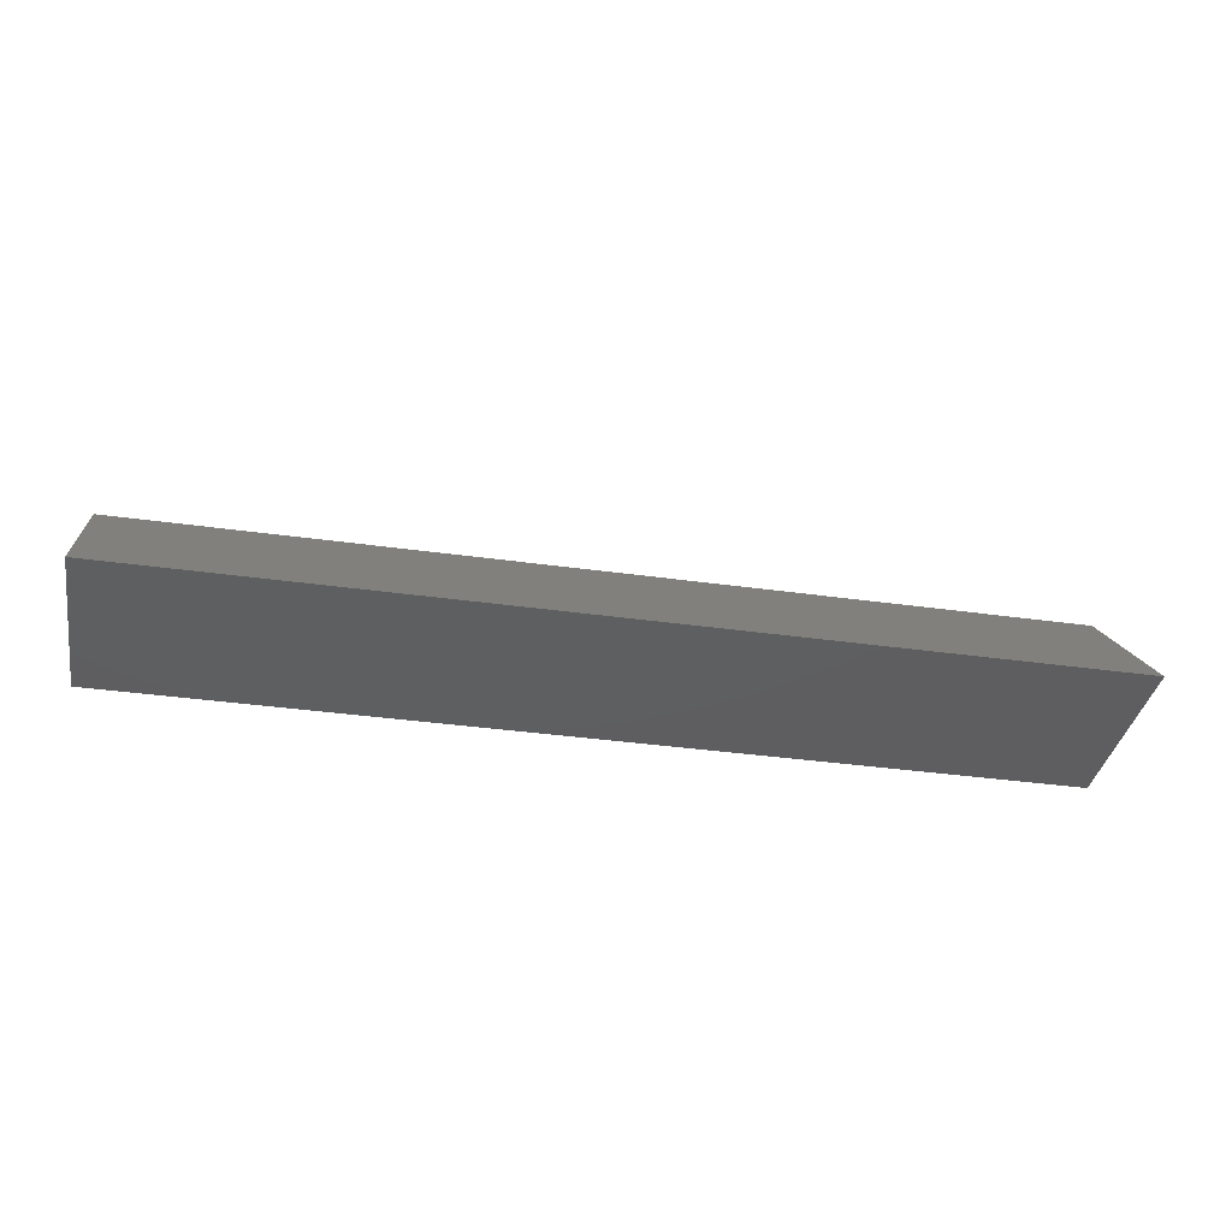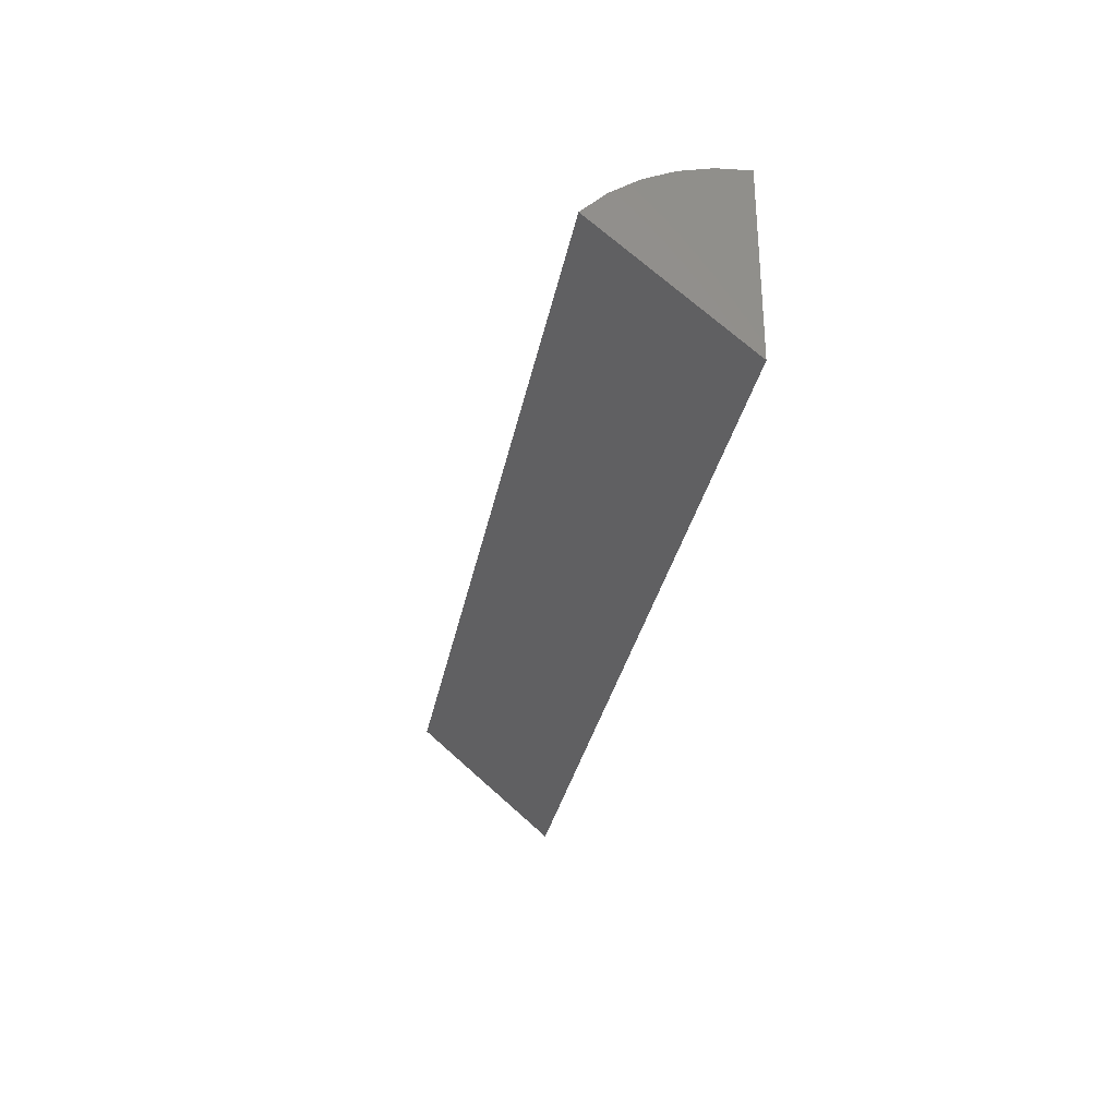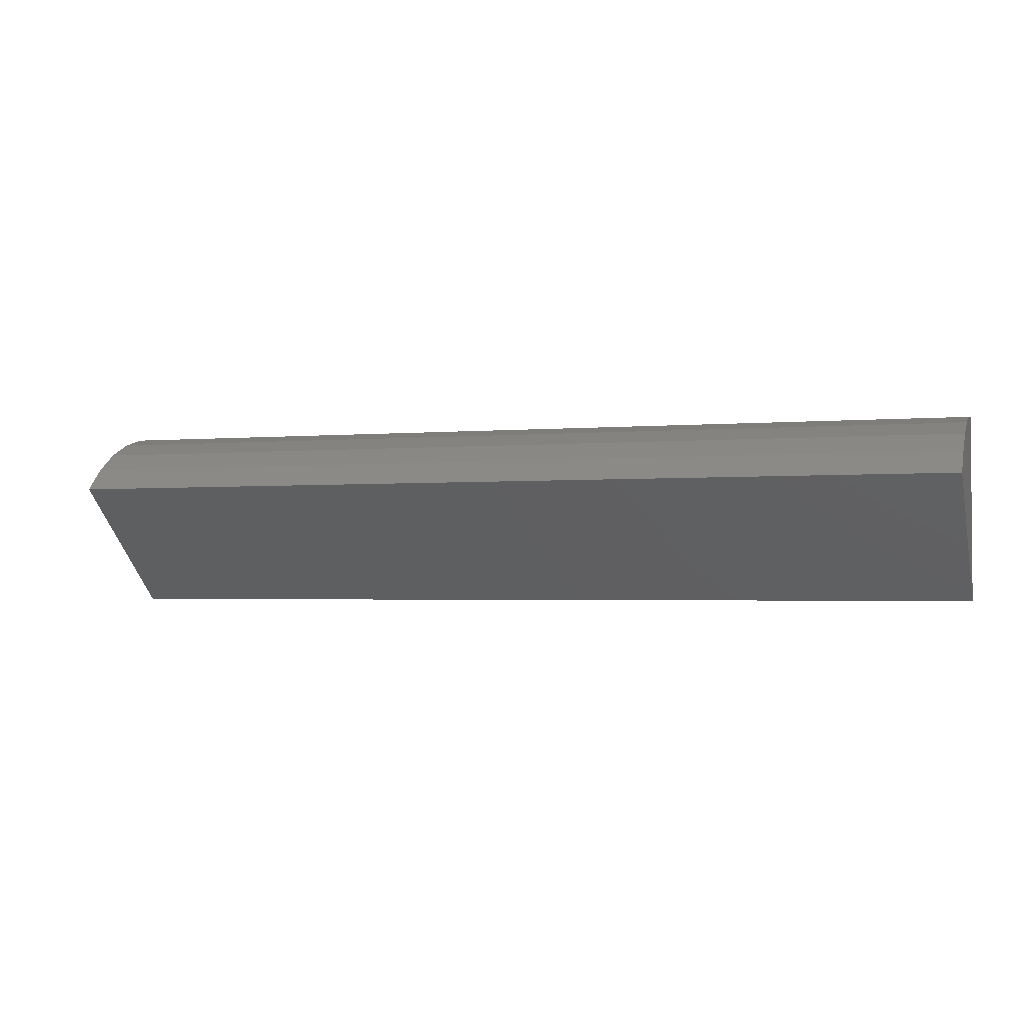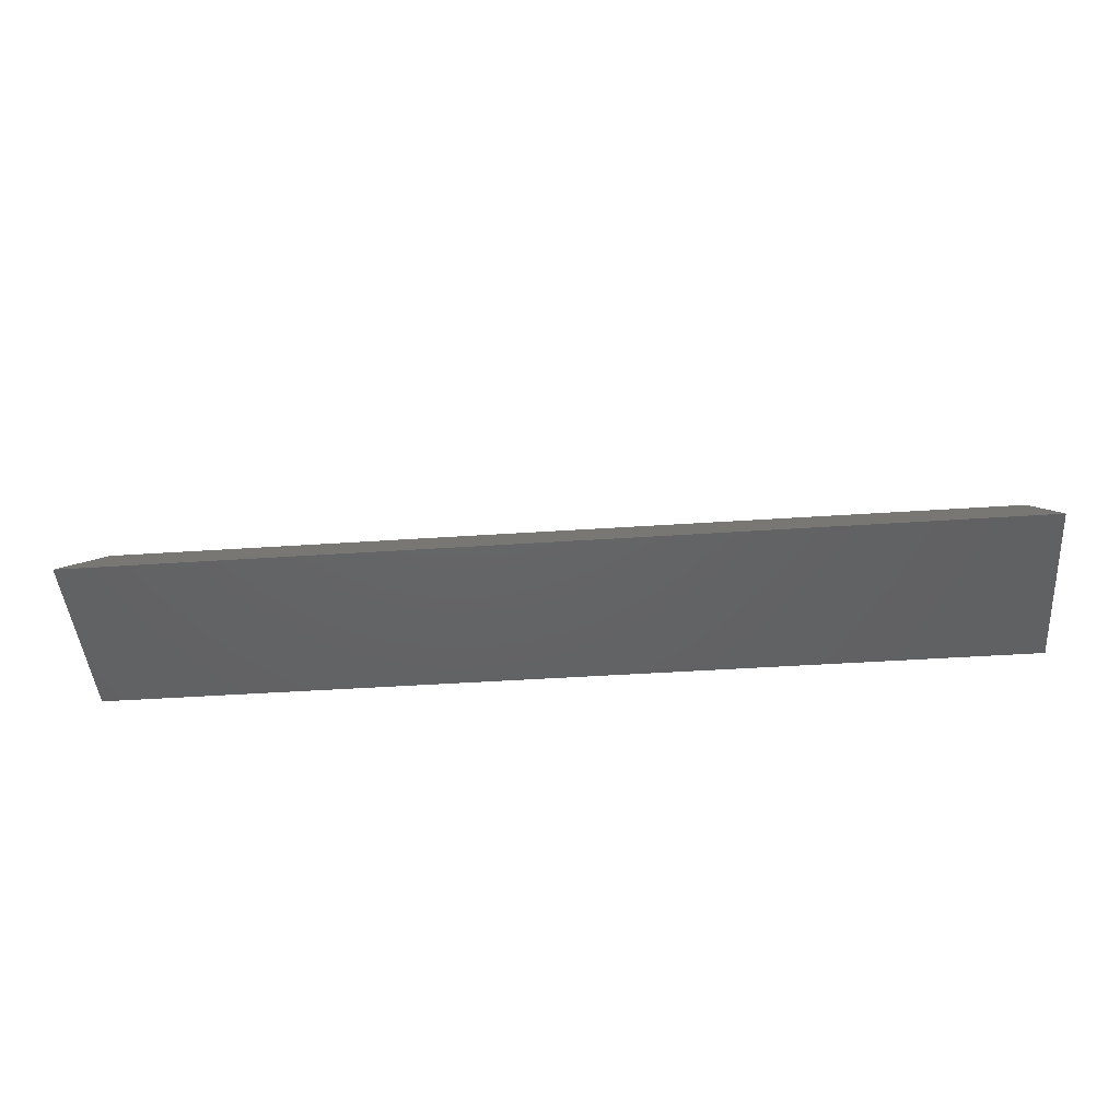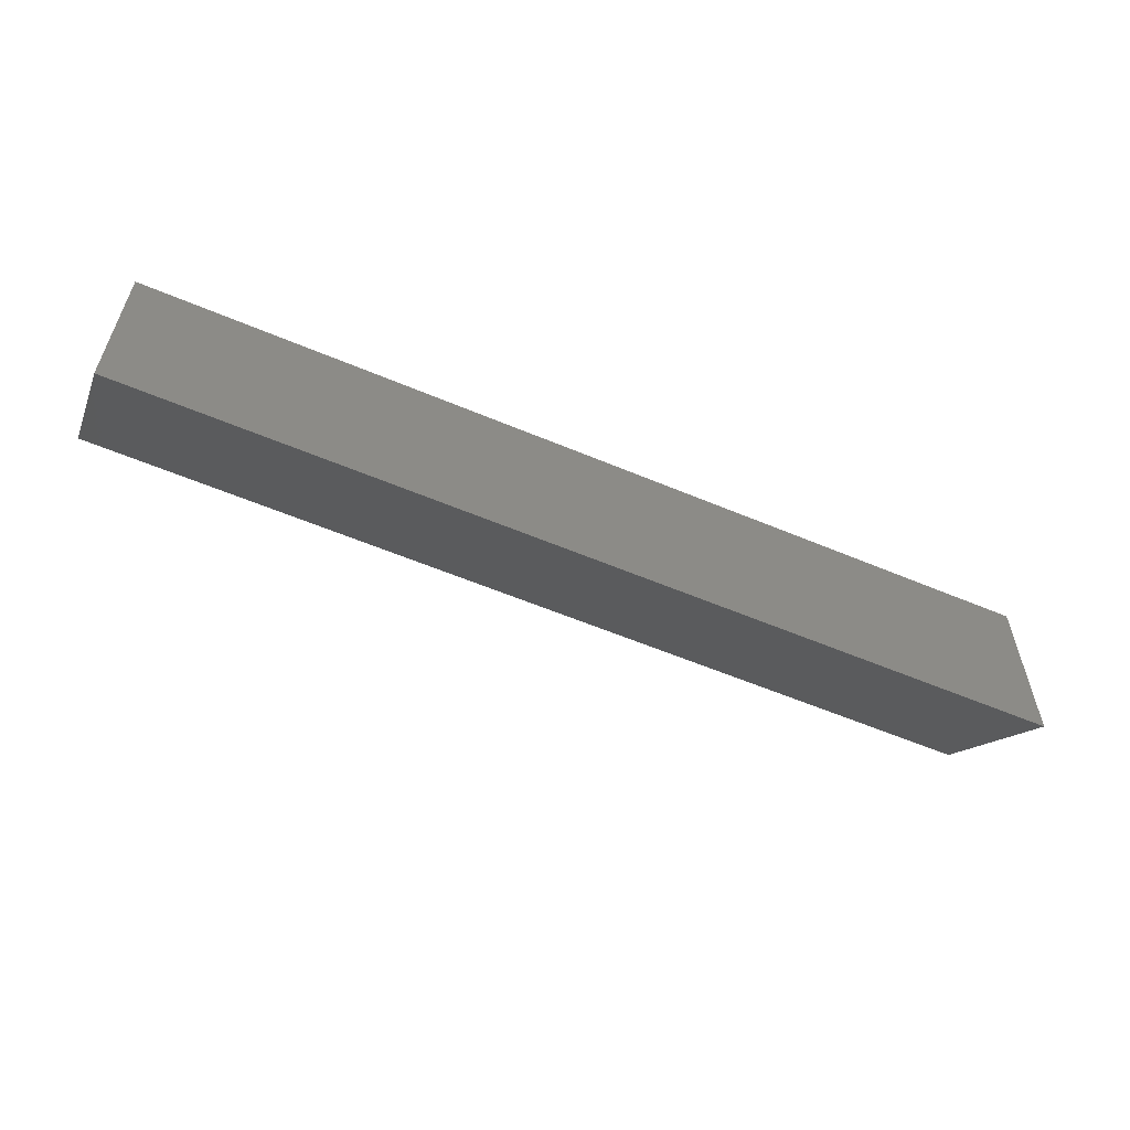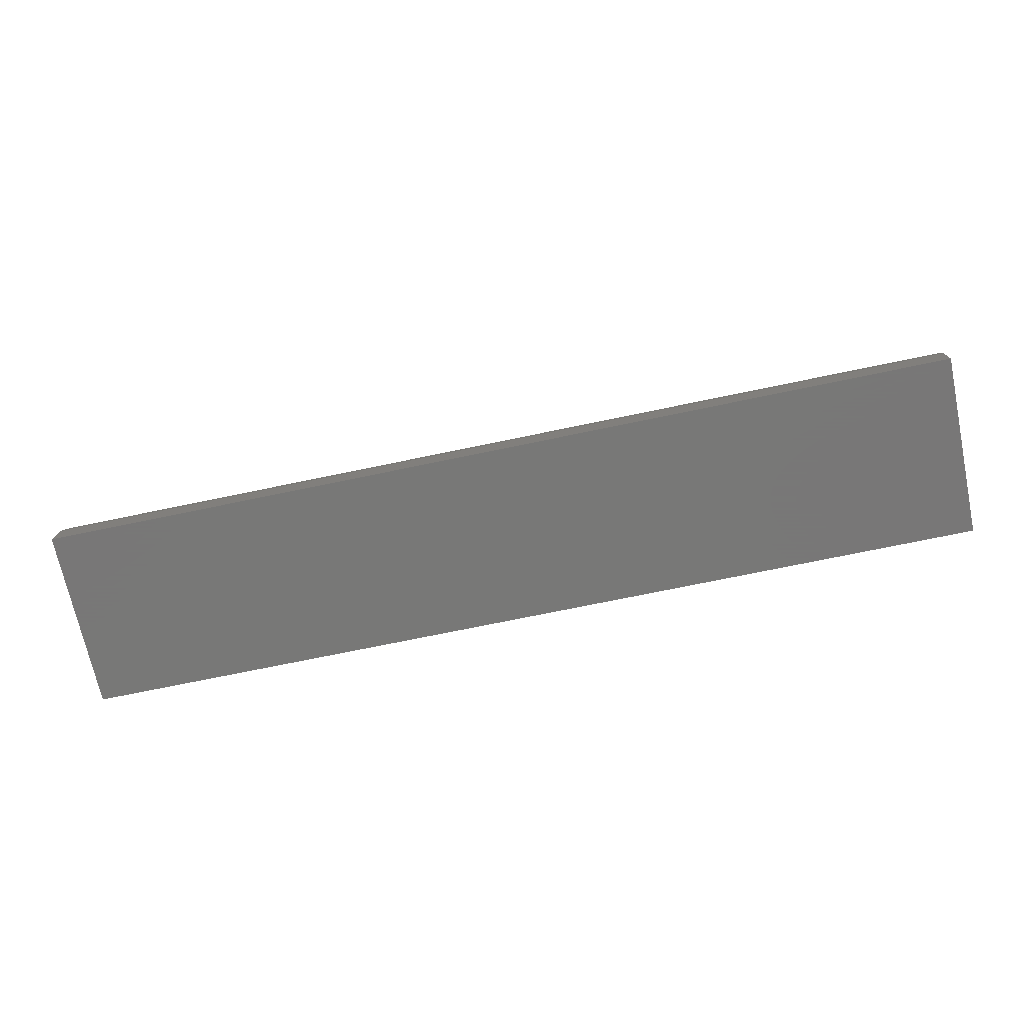
<metadata>
{"format":"stl","ext":"stl","renderer":"f3d","projection":"perspective","resolution":1024,"background":"white","views":[{"elev":-36.4,"azim":-10.4,"up":"+Z"},{"elev":-30.7,"azim":79.5,"up":"+Y"},{"elev":-2.4,"azim":18.0,"up":"+Y"},{"elev":-45.4,"azim":4.4,"up":"+Z"},{"elev":-57.4,"azim":156.3,"up":"+Y"},{"elev":-70.4,"azim":-168.1,"up":"+Z"}]}
</metadata>
<code>
# stl→obj: 14 verts, 24 faces
v -0.75 -0.1484 0
v 0.75 -0.1484 0
v -0.75 0.04675 0.2278
v 0.75 0.04675 0.2278
v -0.75 0.1516 0
v 0.75 0.1516 0
v -0.75 0.08295 0.1909
v -0.75 0.1123 0.1484
v -0.75 0.1339 0.1014
v -0.75 0.1471 0.05149
v 0.75 0.08295 0.1909
v 0.75 0.1123 0.1484
v 0.75 0.1339 0.1014
v 0.75 0.1471 0.05149
f 1 2 3
f 3 2 4
f 1 5 2
f 2 5 6
f 1 3 7
f 1 7 8
f 1 8 9
f 1 9 10
f 1 10 5
f 3 4 7
f 7 4 11
f 7 11 8
f 8 11 12
f 8 12 9
f 9 12 13
f 9 13 10
f 10 13 14
f 10 14 5
f 5 14 6
f 2 6 14
f 2 14 13
f 2 13 12
f 2 12 11
f 2 11 4

</code>
